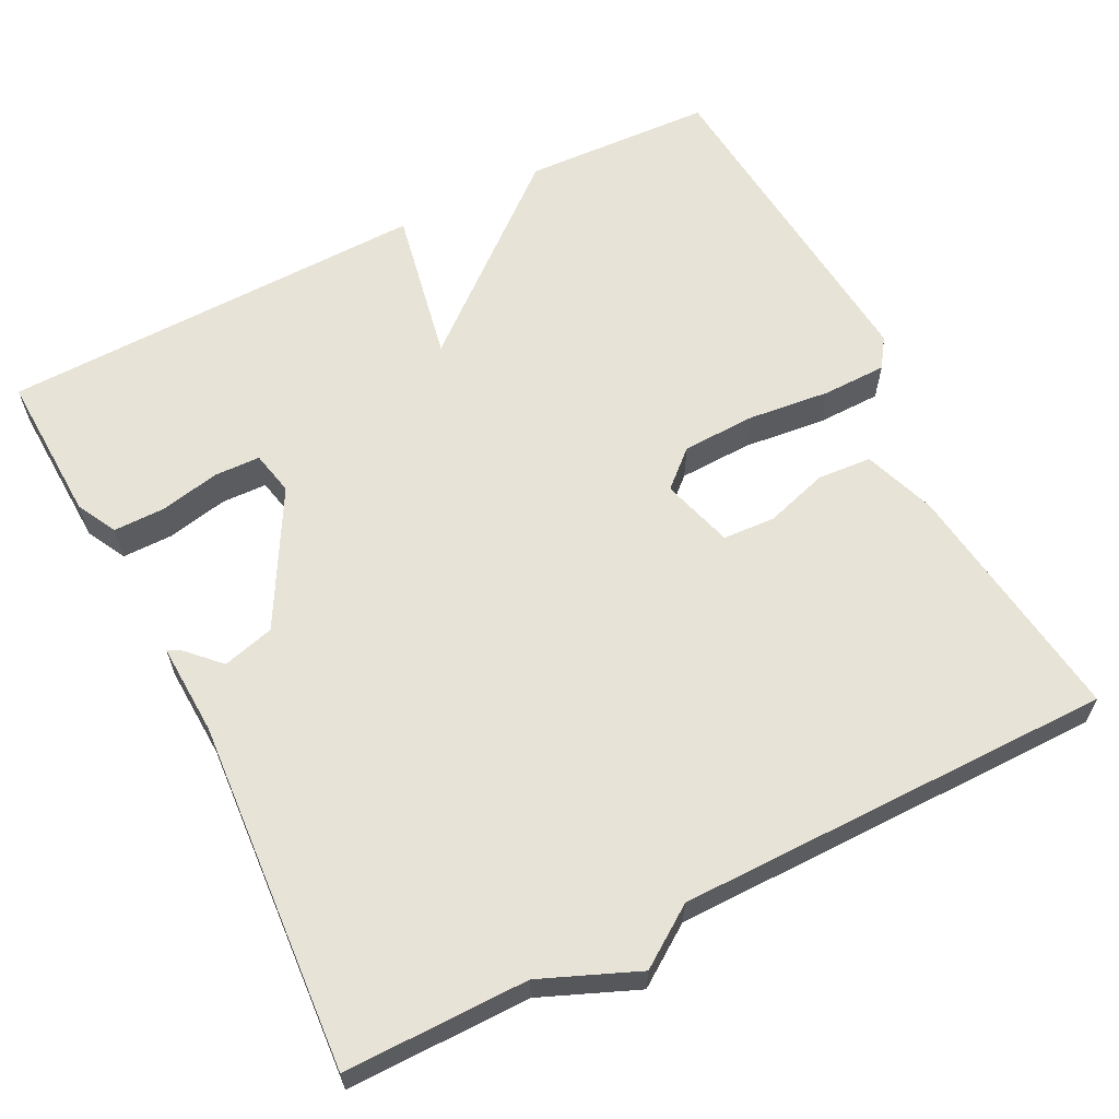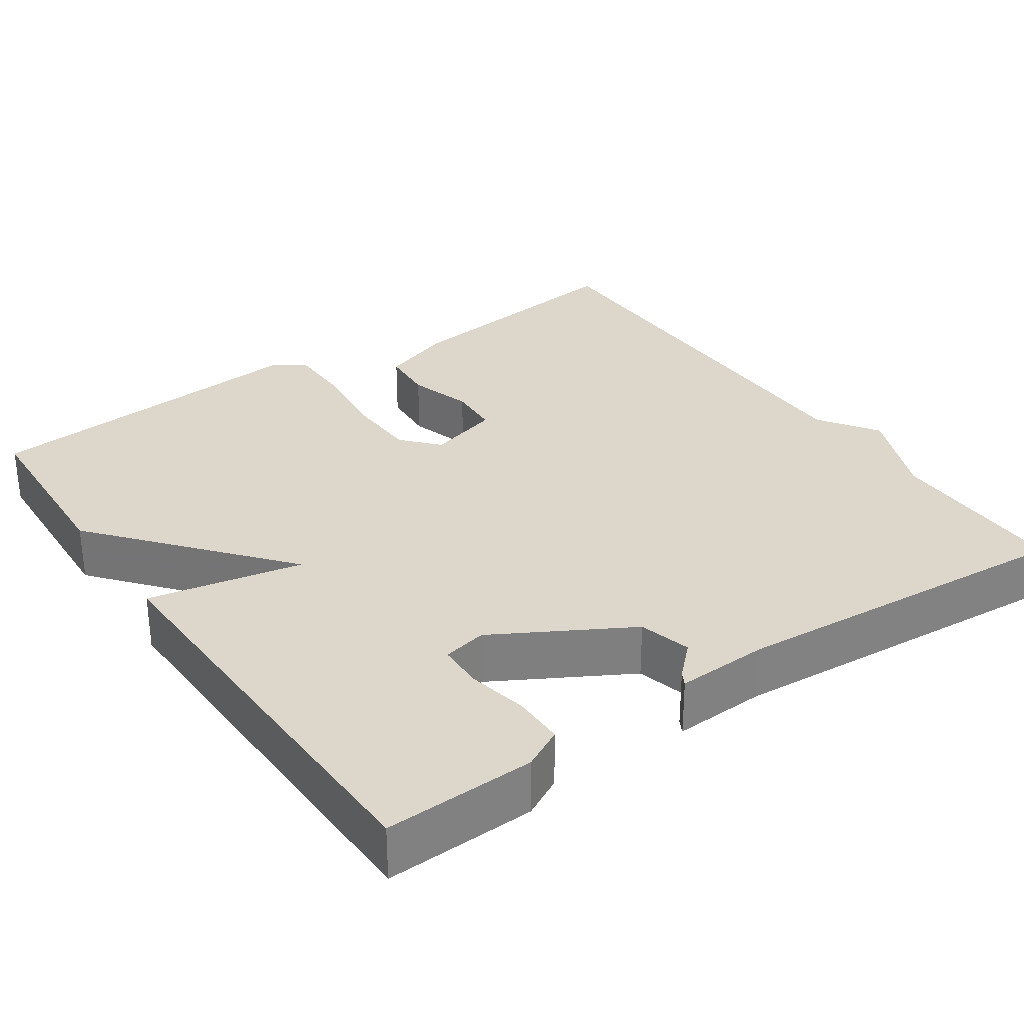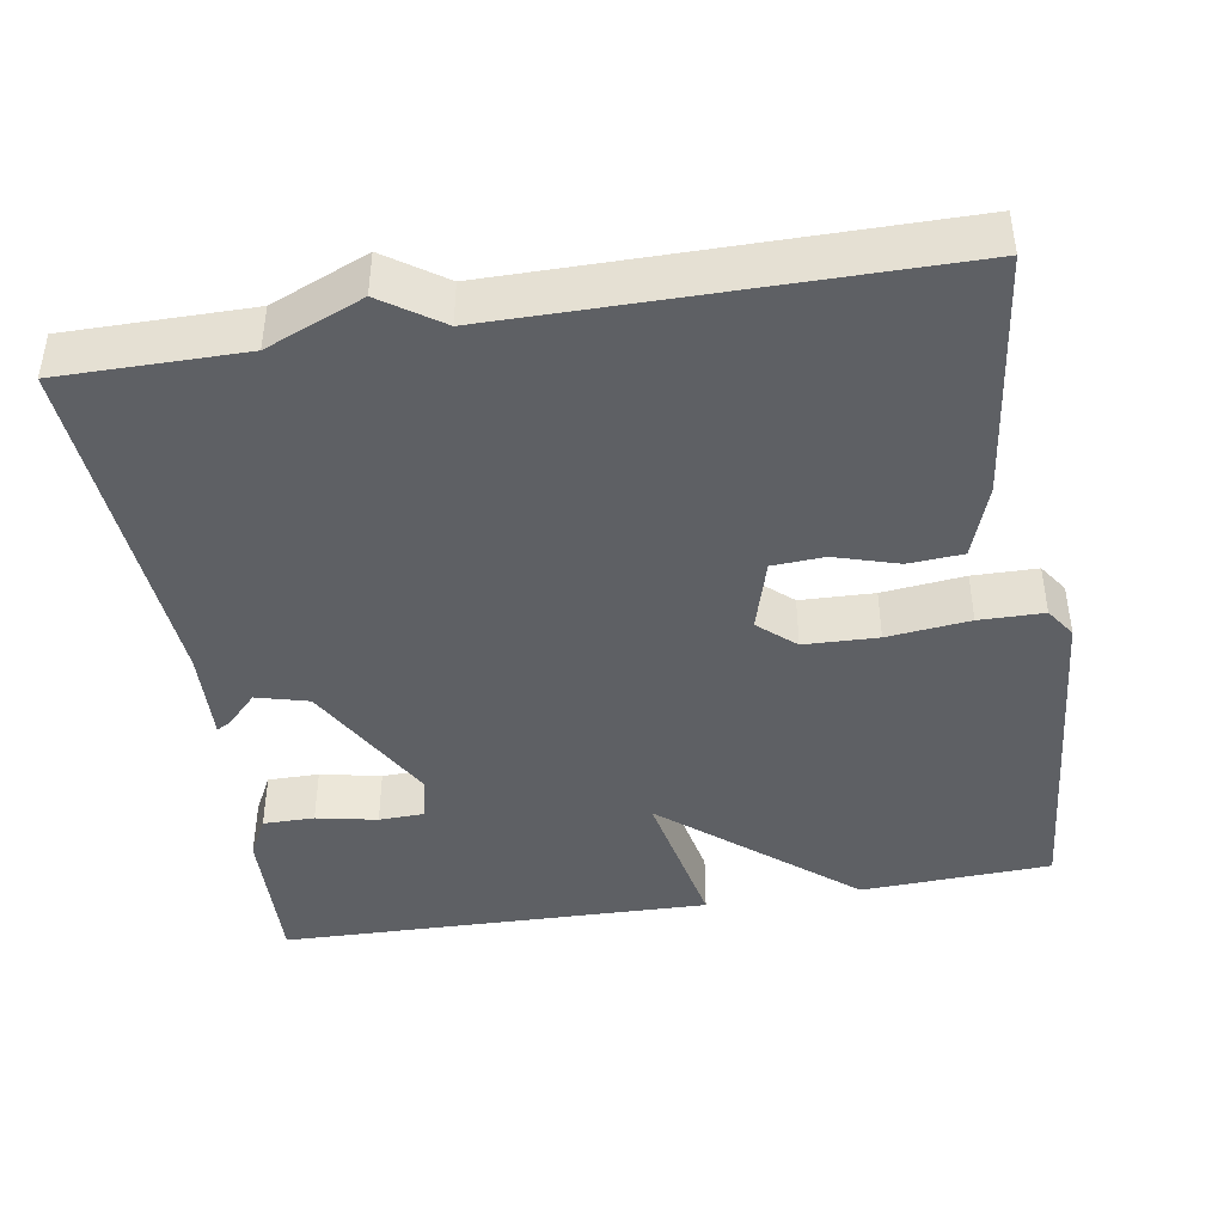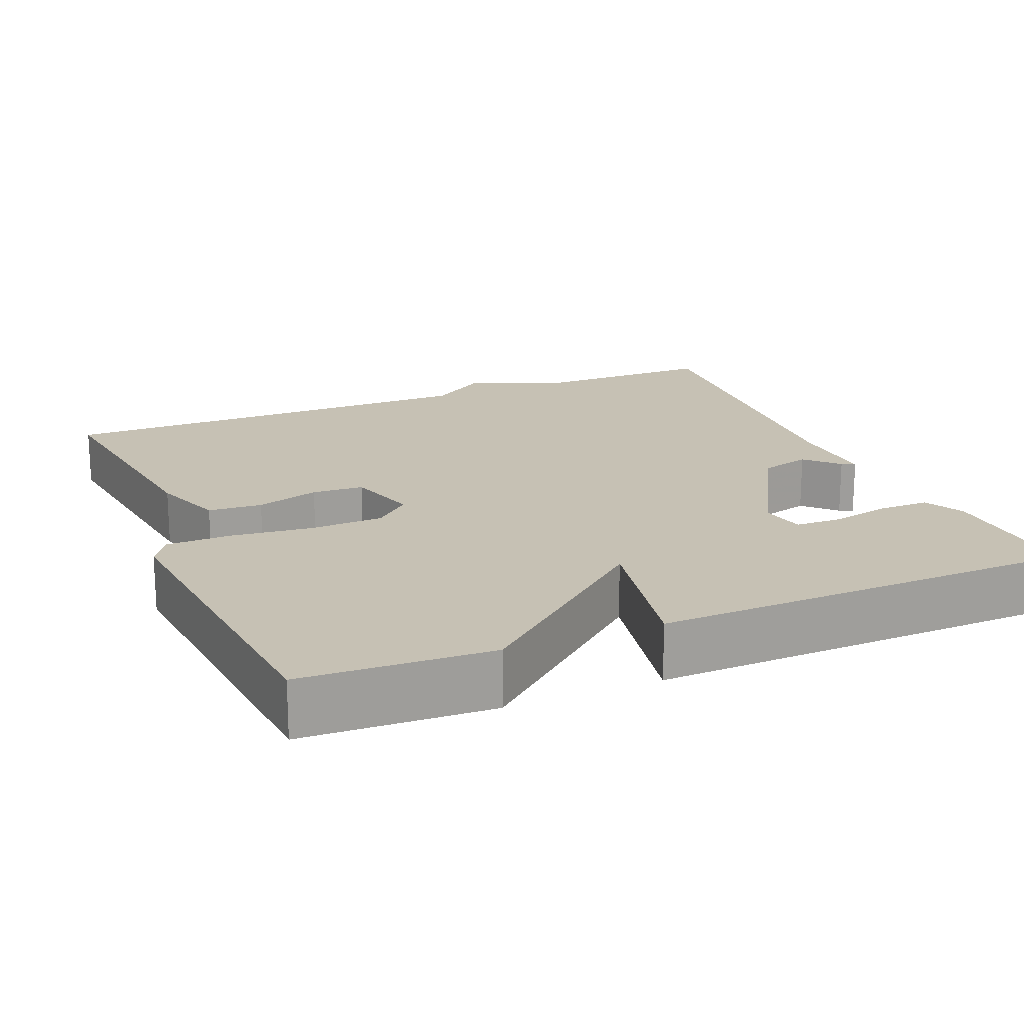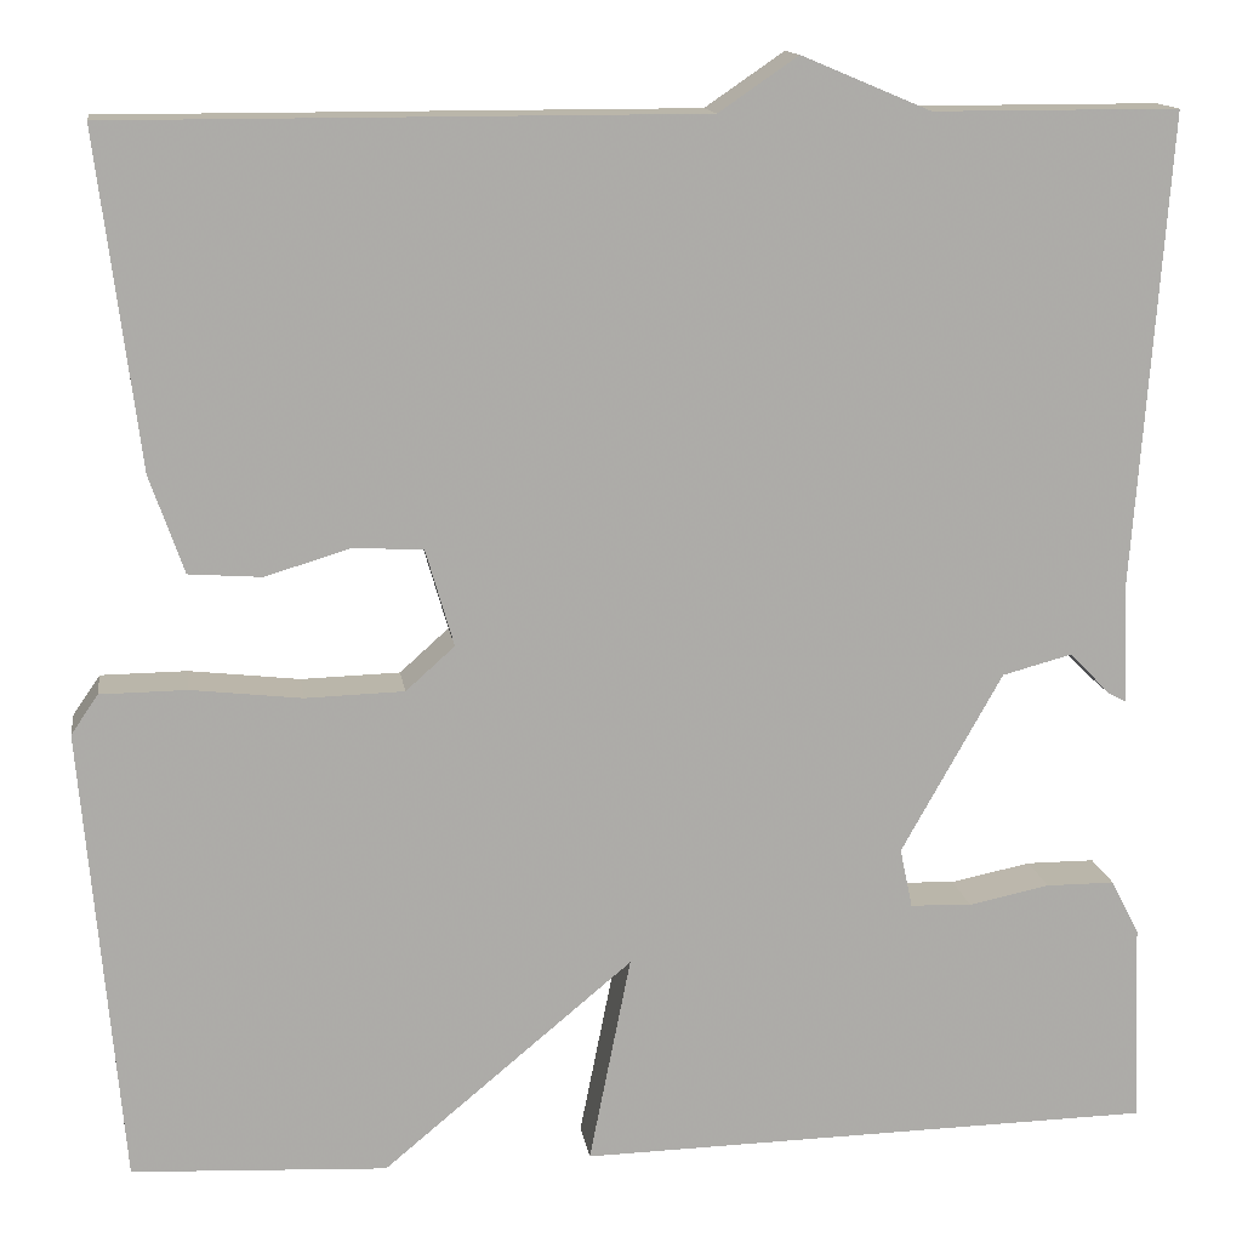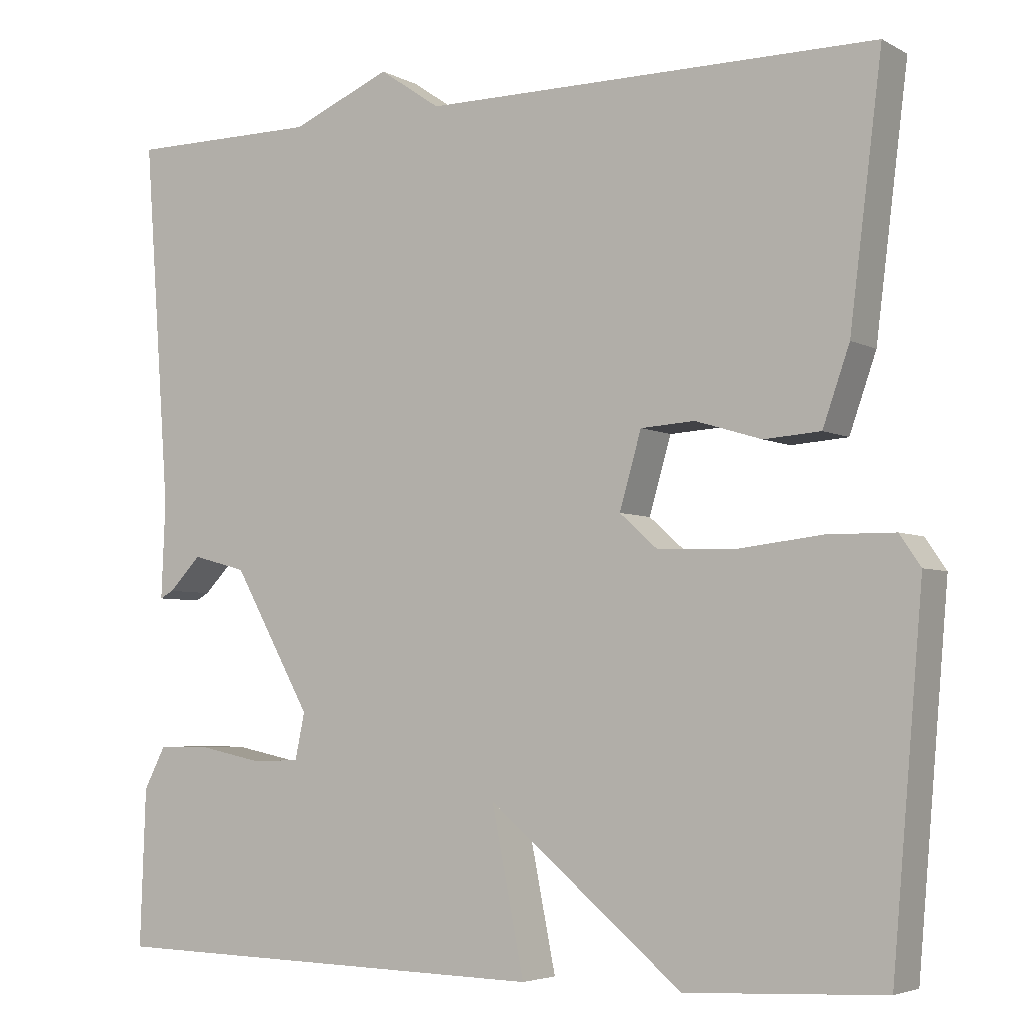
<metadata>
{"format":"obj","ext":"obj","renderer":"f3d","projection":"perspective","resolution":1024,"background":"white","views":[{"elev":62.1,"azim":-27.1,"up":"+Y"},{"elev":30.7,"azim":-124.5,"up":"+Y"},{"elev":-42.9,"azim":9.3,"up":"+Y"},{"elev":18.6,"azim":157.1,"up":"+Y"},{"elev":13.8,"azim":171.8,"up":"+Z"},{"elev":-4.5,"azim":31.6,"up":"+Z"}]}
</metadata>
<code>
v 0.5 0.07 0.5
v 0.46 0.07 0.181
v 0.427 0.07 0.087
v 0.357 0.07 0.082
v 0.275 0.07 0.107
v 0.208 0.07 0.103
v 0.181 0.07 0.01
v 0.228 0.07 -0.032
v 0.323 0.07 -0.035
v 0.429 0.07 -0.023
v 0.512 0.07 -0.024
v 0.538 0.07 -0.062
v 0.5 0.07 -0.5
v 0.255 0.07 -0.512
v 0.015 0.07 -0.312
v 0.055 0.07 -0.512
v -0.5 0.07 -0.5
v -0.493 0.07 -0.306
v -0.466 0.07 -0.254
v -0.4 0.07 -0.254
v -0.322 0.07 -0.27
v -0.263 0.07 -0.268
v -0.251 0.07 -0.211
v -0.348 0.07 -0.038
v -0.415 0.07 -0.02
v -0.455 0.07 -0.061
v -0.472 0.07 -0.07
v -0.467 0.07 0.049
v -0.5 0.07 0.5
v -0.264 0.07 0.5
v -0.14 0.07 0.552
v -0.064 0.07 0.5
v 0.5 0 0.5
v 0.46 0 0.181
v 0.427 0 0.087
v 0.357 0 0.082
v 0.275 0 0.107
v 0.208 0 0.103
v 0.181 0 0.01
v 0.228 0 -0.032
v 0.323 0 -0.035
v 0.429 0 -0.023
v 0.512 0 -0.024
v 0.538 0 -0.062
v 0.5 0 -0.5
v 0.255 0 -0.512
v 0.015 0 -0.312
v 0.055 0 -0.512
v -0.5 0 -0.5
v -0.493 0 -0.306
v -0.466 0 -0.254
v -0.4 0 -0.254
v -0.322 0 -0.27
v -0.263 0 -0.268
v -0.251 0 -0.211
v -0.348 0 -0.038
v -0.415 0 -0.02
v -0.455 0 -0.061
v -0.472 0 -0.07
v -0.467 0 0.049
v -0.5 0 0.5
v -0.264 0 0.5
v -0.14 0 0.552
v -0.064 0 0.5
f 30 31 32
f 28 29 30
f 28 30 32
f 27 28 32
f 26 27 32
f 25 26 32
f 32 1 2
f 25 32 2
f 24 25 2
f 19 20 21
f 18 19 21
f 17 18 21
f 16 17 21
f 15 16 21 22
f 13 14 15
f 12 13 15
f 11 12 15
f 10 11 15
f 9 10 15
f 15 22 23
f 9 15 23
f 8 9 23
f 2 3 4 5
f 2 5 6
f 24 2 6
f 7 8 23 24
f 6 7 24
f 64 63 62
f 62 61 60
f 64 62 60
f 64 60 59
f 64 59 58
f 64 58 57
f 34 33 64
f 34 64 57
f 34 57 56
f 53 52 51
f 53 51 50
f 53 50 49
f 53 49 48
f 54 53 48 47
f 47 46 45
f 47 45 44
f 47 44 43
f 47 43 42
f 47 42 41
f 55 54 47
f 55 47 41
f 55 41 40
f 37 36 35 34
f 38 37 34
f 38 34 56
f 56 55 40 39
f 56 39 38
f 1 33 34 2
f 2 34 35 3
f 3 35 36 4
f 4 36 37 5
f 5 37 38 6
f 6 38 39 7
f 7 39 40 8
f 8 40 41 9
f 9 41 42 10
f 10 42 43 11
f 11 43 44 12
f 12 44 45 13
f 13 45 46 14
f 14 46 47 15
f 15 47 48 16
f 16 48 49 17
f 17 49 50 18
f 18 50 51 19
f 19 51 52 20
f 20 52 53 21
f 21 53 54 22
f 22 54 55 23
f 23 55 56 24
f 24 56 57 25
f 25 57 58 26
f 26 58 59 27
f 27 59 60 28
f 28 60 61 29
f 29 61 62 30
f 30 62 63 31
f 31 63 64 32
f 32 64 33 1

</code>
